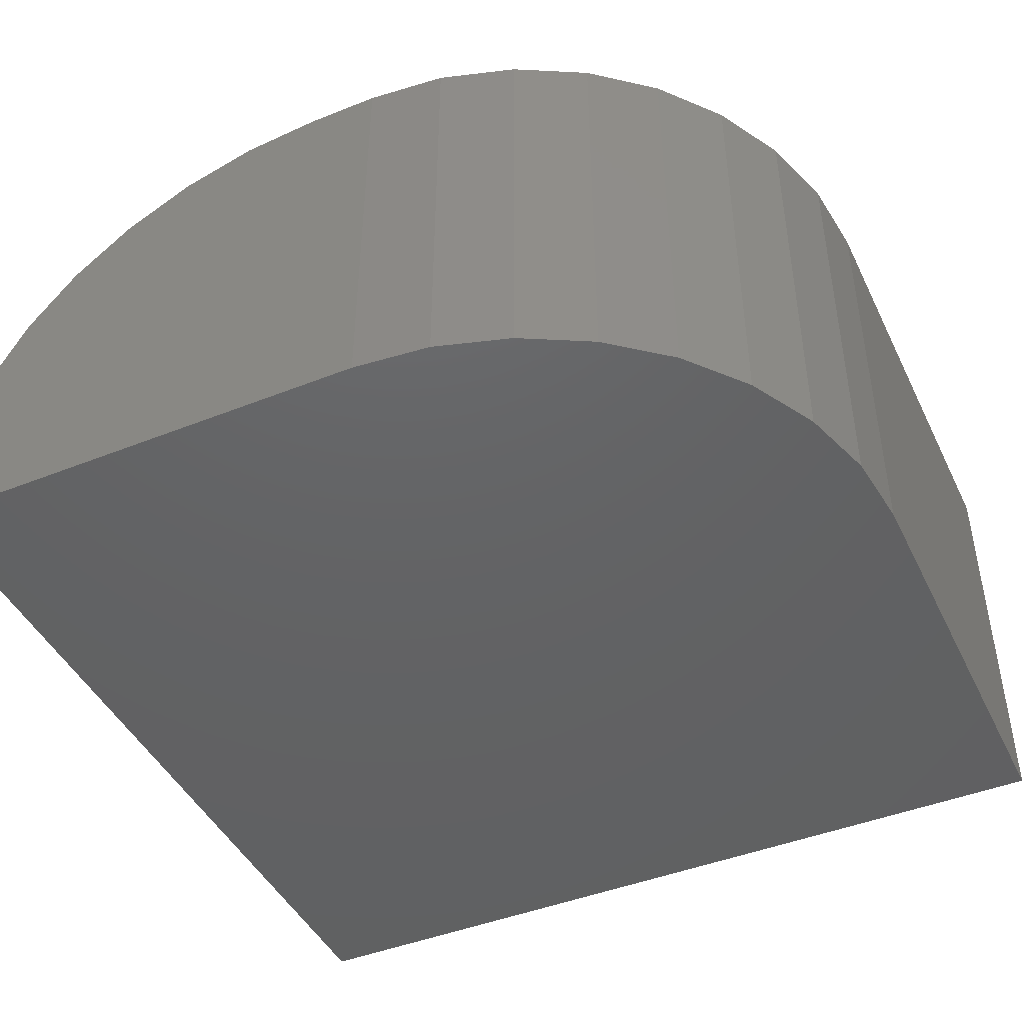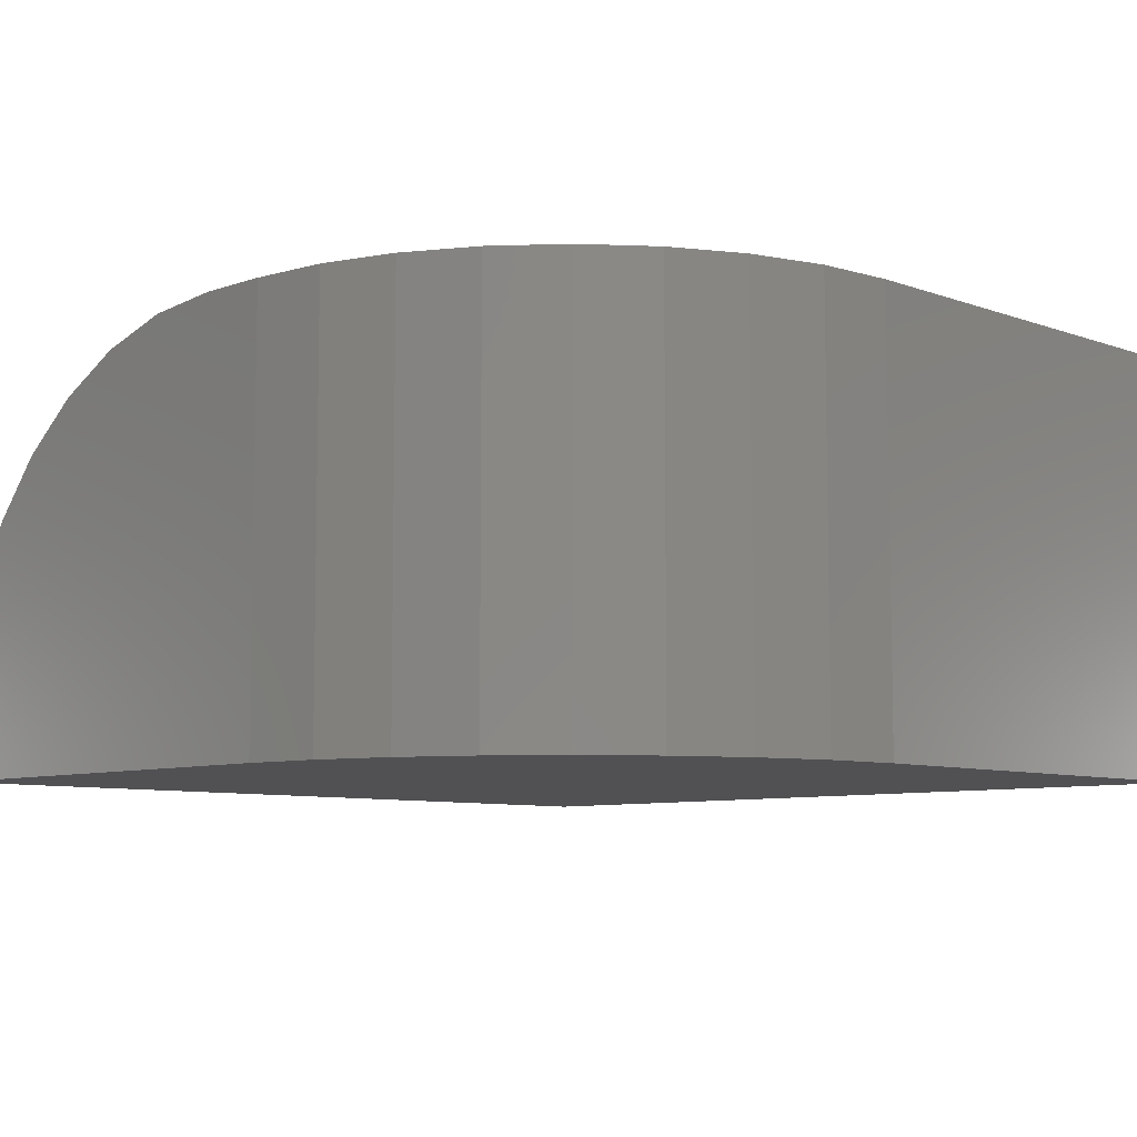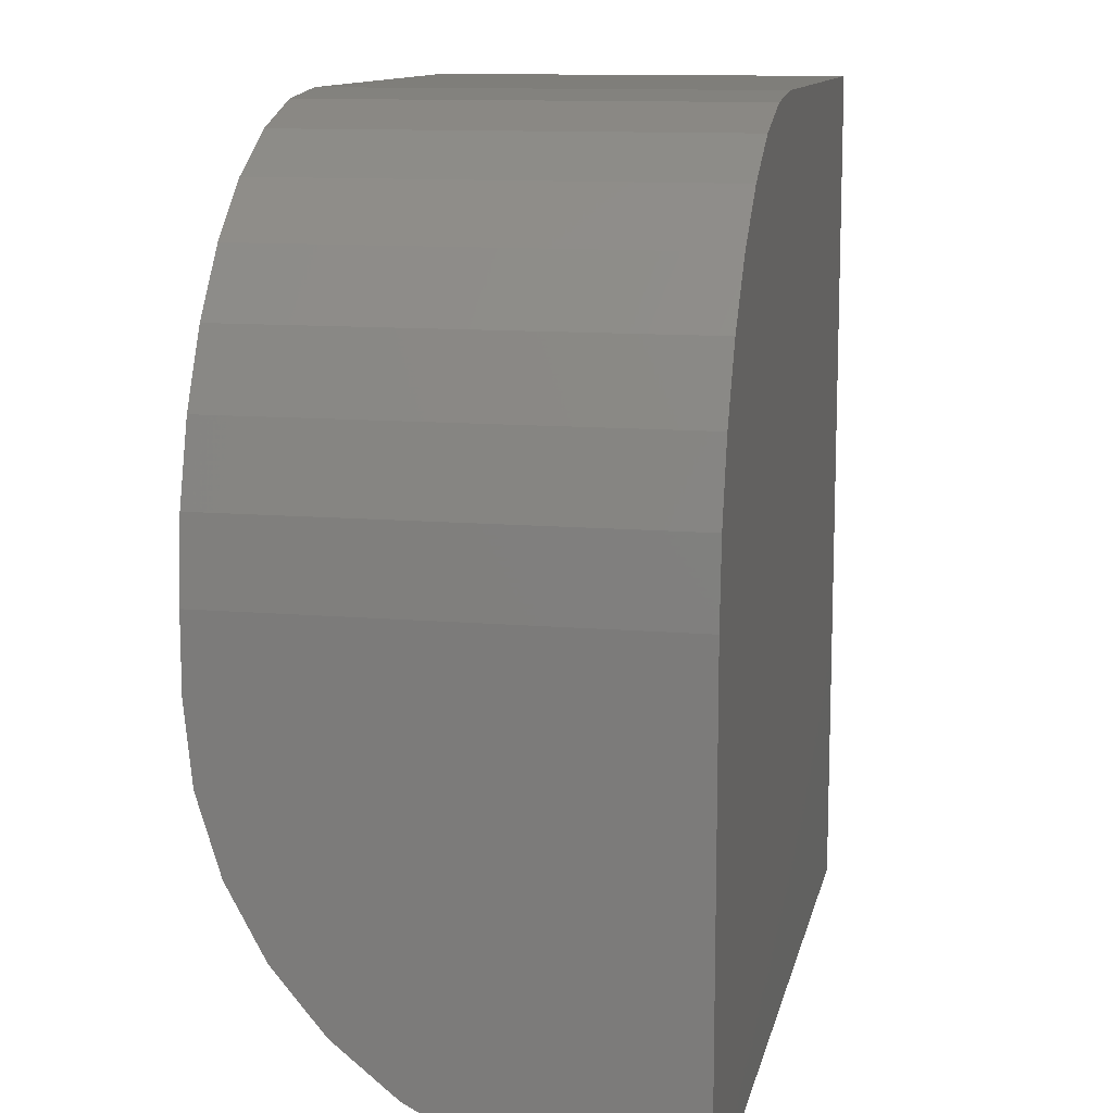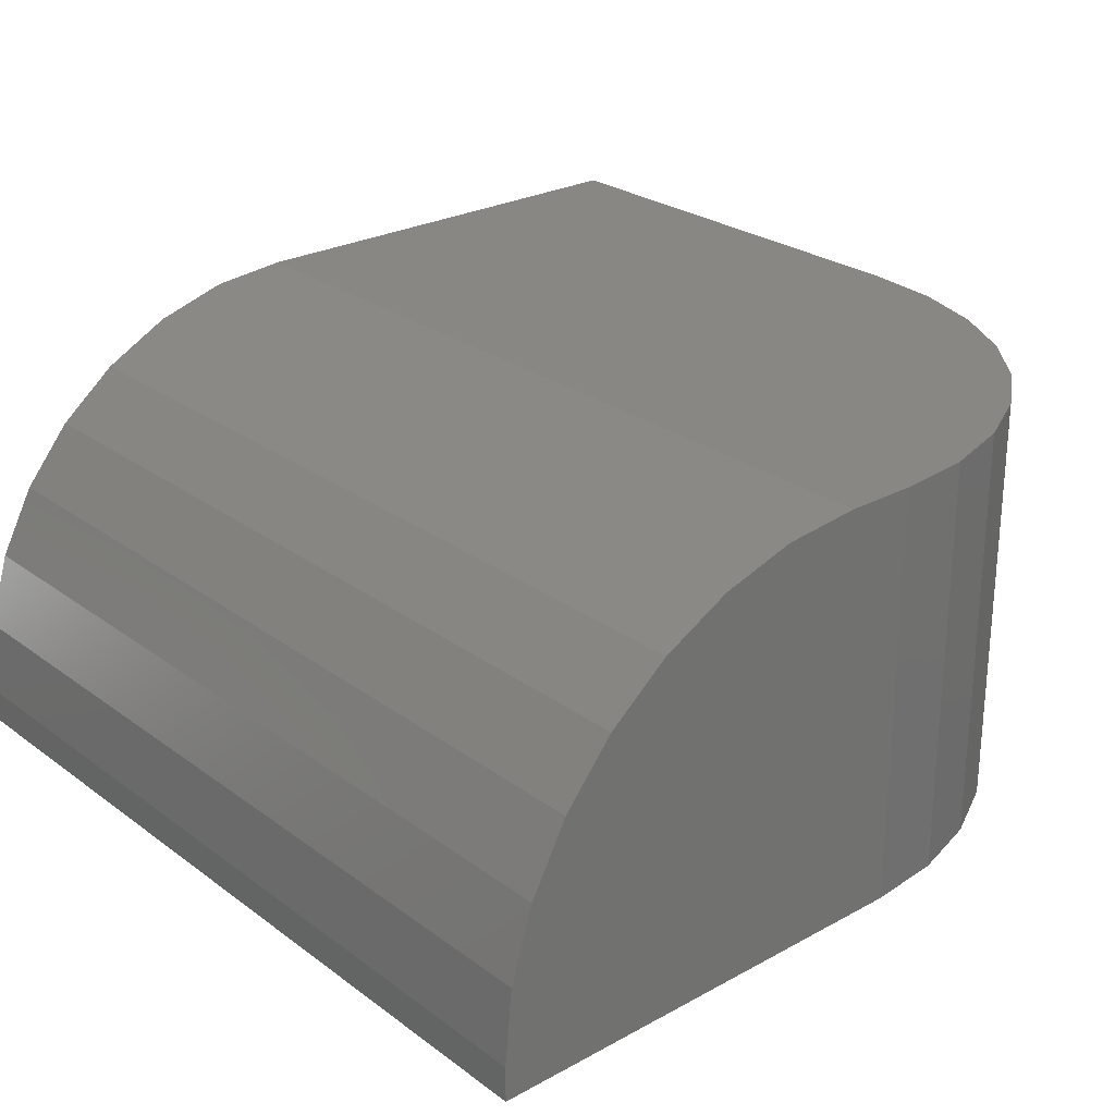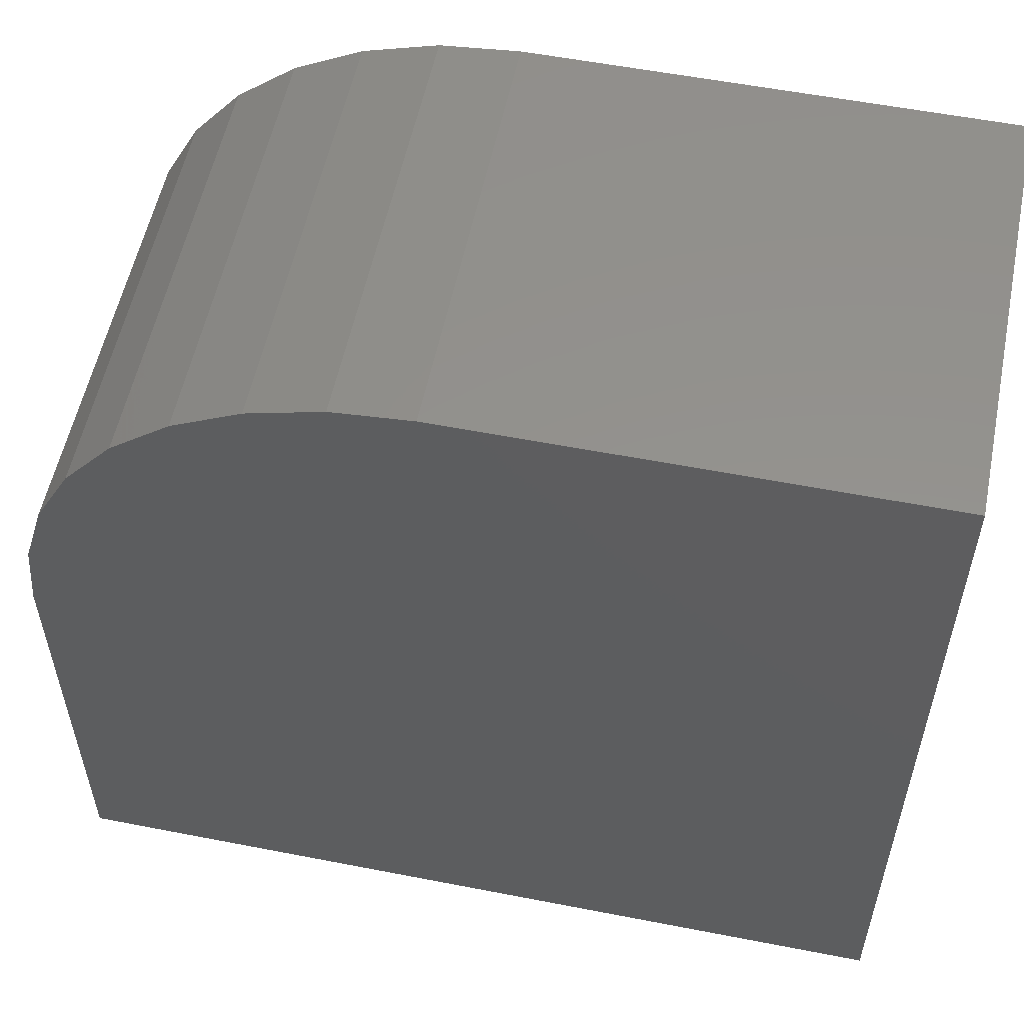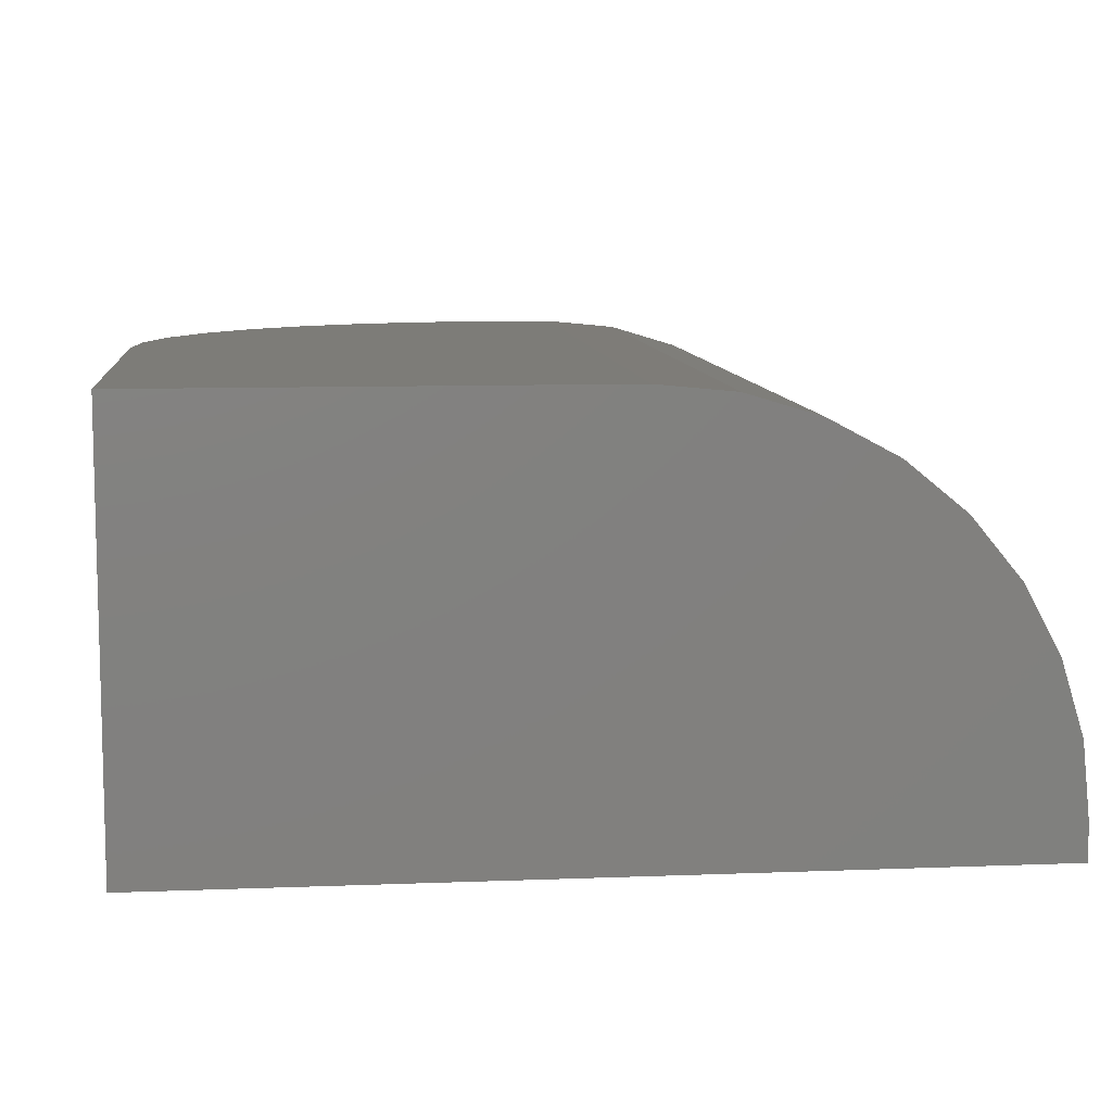
<metadata>
{"format":"stl","ext":"stl","renderer":"f3d","projection":"perspective","resolution":1024,"background":"white","views":[{"elev":-44.8,"azim":114.8,"up":"+Z"},{"elev":-7.8,"azim":134.5,"up":"+Z"},{"elev":11.7,"azim":101.7,"up":"+Y"},{"elev":25.9,"azim":49.1,"up":"+Z"},{"elev":55.7,"azim":-168.4,"up":"+Y"},{"elev":9.1,"azim":-96.0,"up":"+Z"}]}
</metadata>
<code>
# stl→obj: 40 verts, 76 faces
v -0.75 -0.1953 0.1875
v -0.75 -0.3984 0.1875
v -0.375 -0.3984 0.1875
v -0.375 -0.3672 0.1875
v -0.3783 -0.3337 0.1875
v -0.3881 -0.3014 0.1875
v -0.404 -0.2717 0.1875
v -0.4253 -0.2457 0.1875
v -0.4514 -0.2243 0.1875
v -0.4811 -0.2084 0.1875
v -0.5133 -0.1986 0.1875
v -0.5469 -0.1953 0.1875
v -0.375 -0.3672 0
v -0.375 -0.432 0.1842
v -0.375 -0.4642 0.1744
v -0.375 -0.4939 0.1585
v -0.375 -0.52 0.1372
v -0.375 -0.5413 0.1111
v -0.375 -0.5572 0.0814
v -0.375 -0.567 0.04916
v -0.375 -0.5703 0.01562
v -0.375 -0.5703 0
v -0.75 -0.1953 0
v -0.5469 -0.1953 0
v -0.5133 -0.1986 0
v -0.4811 -0.2084 0
v -0.4514 -0.2243 0
v -0.4253 -0.2457 0
v -0.404 -0.2717 0
v -0.3881 -0.3014 0
v -0.3783 -0.3337 0
v -0.75 -0.5703 0
v -0.75 -0.5703 0.01562
v -0.75 -0.567 0.04916
v -0.75 -0.5572 0.0814
v -0.75 -0.5413 0.1111
v -0.75 -0.52 0.1372
v -0.75 -0.4939 0.1585
v -0.75 -0.4642 0.1744
v -0.75 -0.432 0.1842
f 1 2 3
f 1 3 4
f 1 4 5
f 1 5 6
f 1 6 7
f 1 7 8
f 1 8 9
f 1 9 10
f 1 10 11
f 1 11 12
f 13 4 3
f 13 3 14
f 13 14 15
f 13 15 16
f 13 16 17
f 13 17 18
f 13 18 19
f 13 19 20
f 13 20 21
f 13 21 22
f 23 24 25
f 23 25 26
f 23 26 27
f 23 27 28
f 23 28 29
f 23 29 30
f 23 30 31
f 23 31 13
f 23 13 22
f 23 22 32
f 12 24 1
f 1 24 23
f 24 12 25
f 25 12 11
f 25 11 26
f 26 11 10
f 26 10 27
f 27 10 9
f 27 9 28
f 28 9 8
f 28 8 29
f 29 8 7
f 29 7 30
f 30 7 6
f 30 6 31
f 31 6 5
f 31 5 13
f 13 5 4
f 32 33 34
f 32 34 35
f 32 35 36
f 32 36 37
f 32 37 38
f 32 38 39
f 32 39 40
f 32 40 2
f 32 2 1
f 32 1 23
f 33 32 21
f 21 32 22
f 33 21 34
f 34 21 20
f 34 20 35
f 35 20 19
f 35 19 36
f 36 19 18
f 36 18 37
f 37 18 17
f 37 17 38
f 38 17 16
f 38 16 39
f 39 16 15
f 39 15 40
f 40 15 14
f 40 14 2
f 2 14 3

</code>
